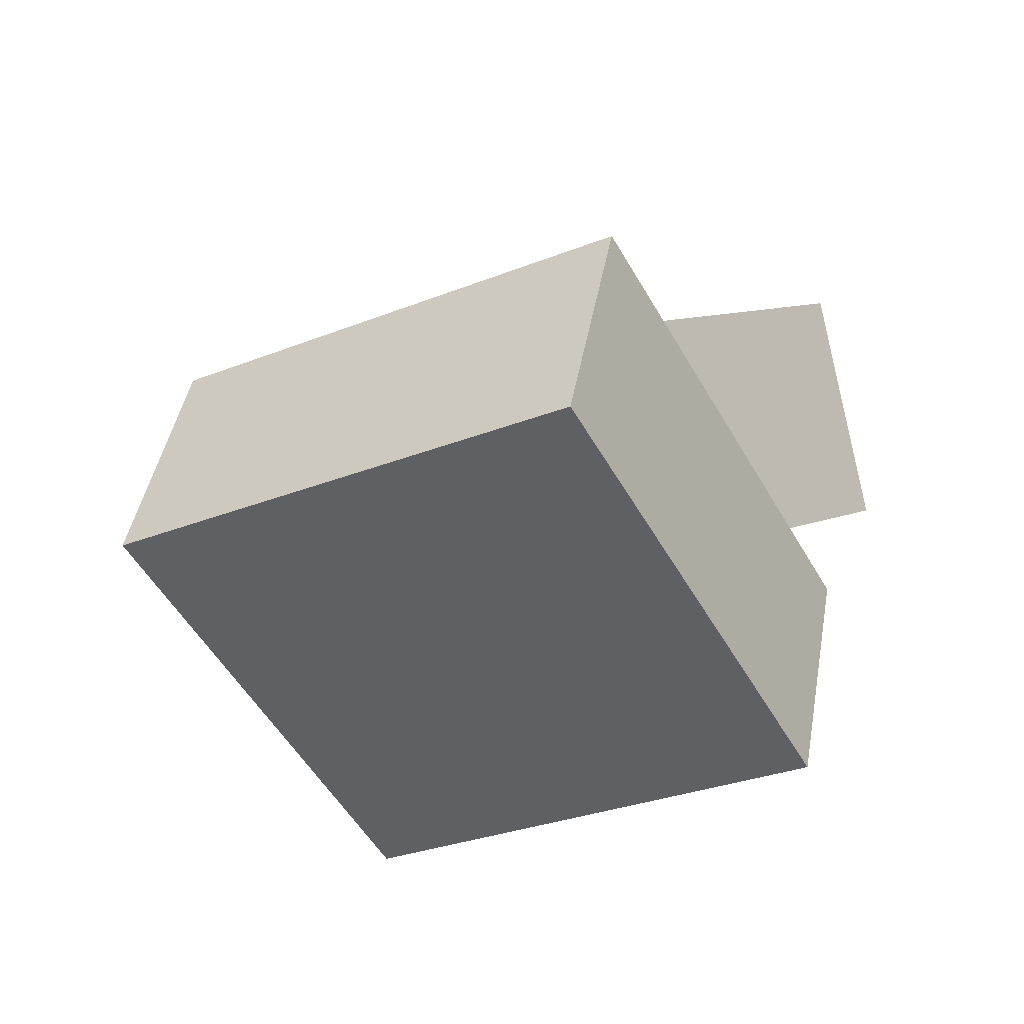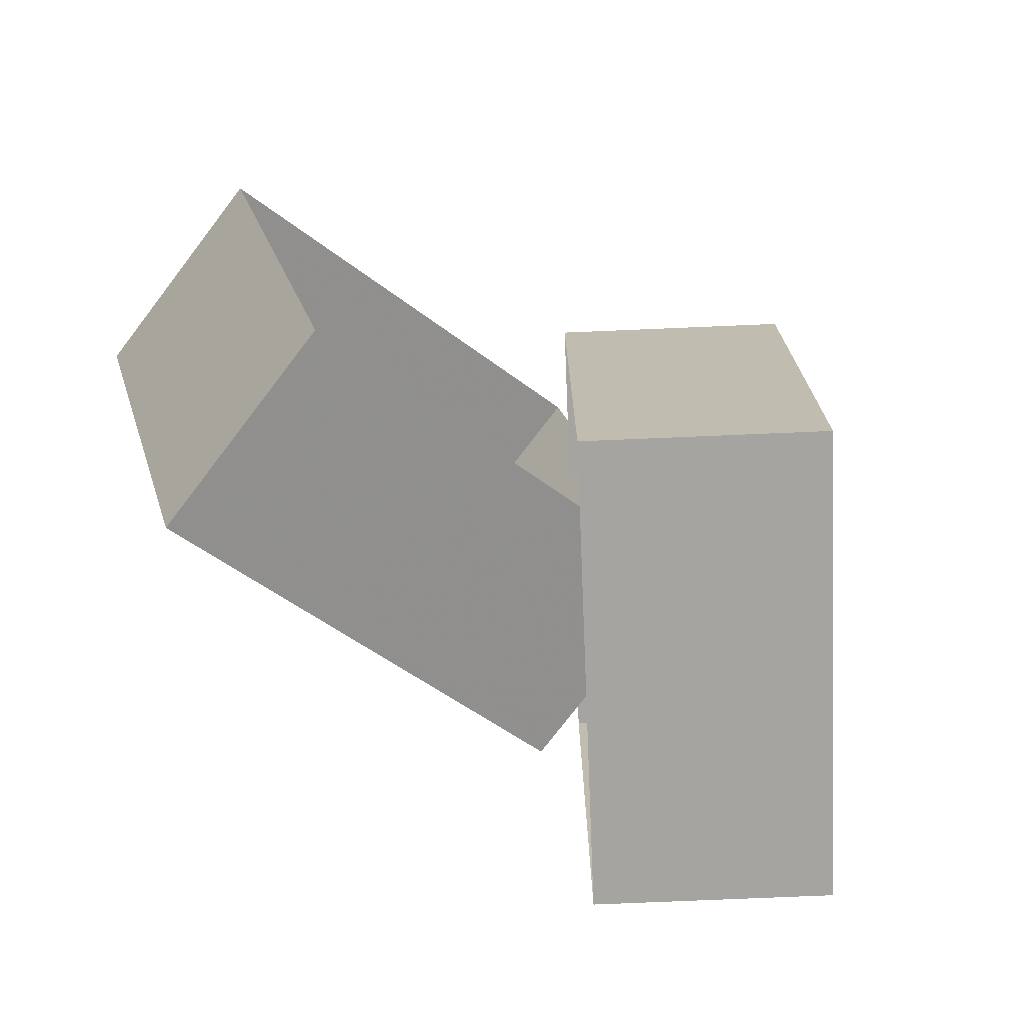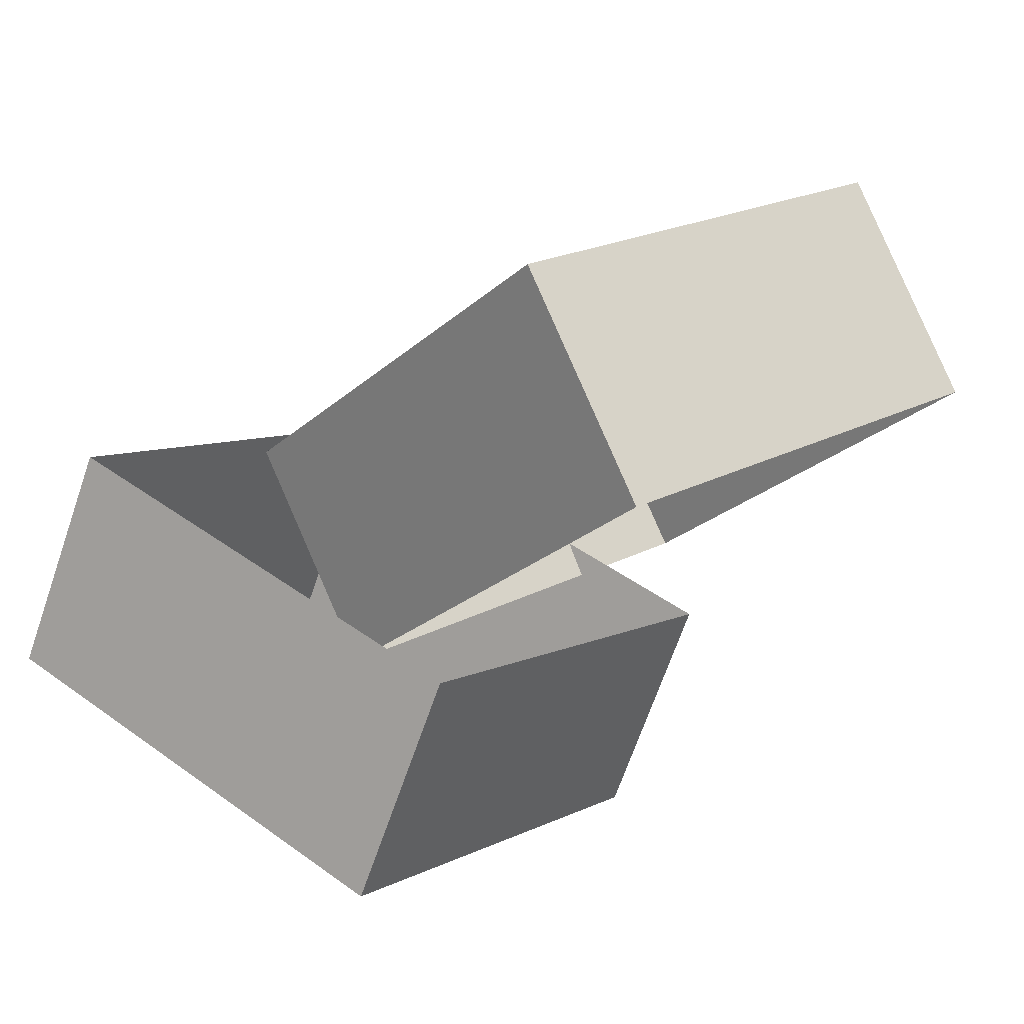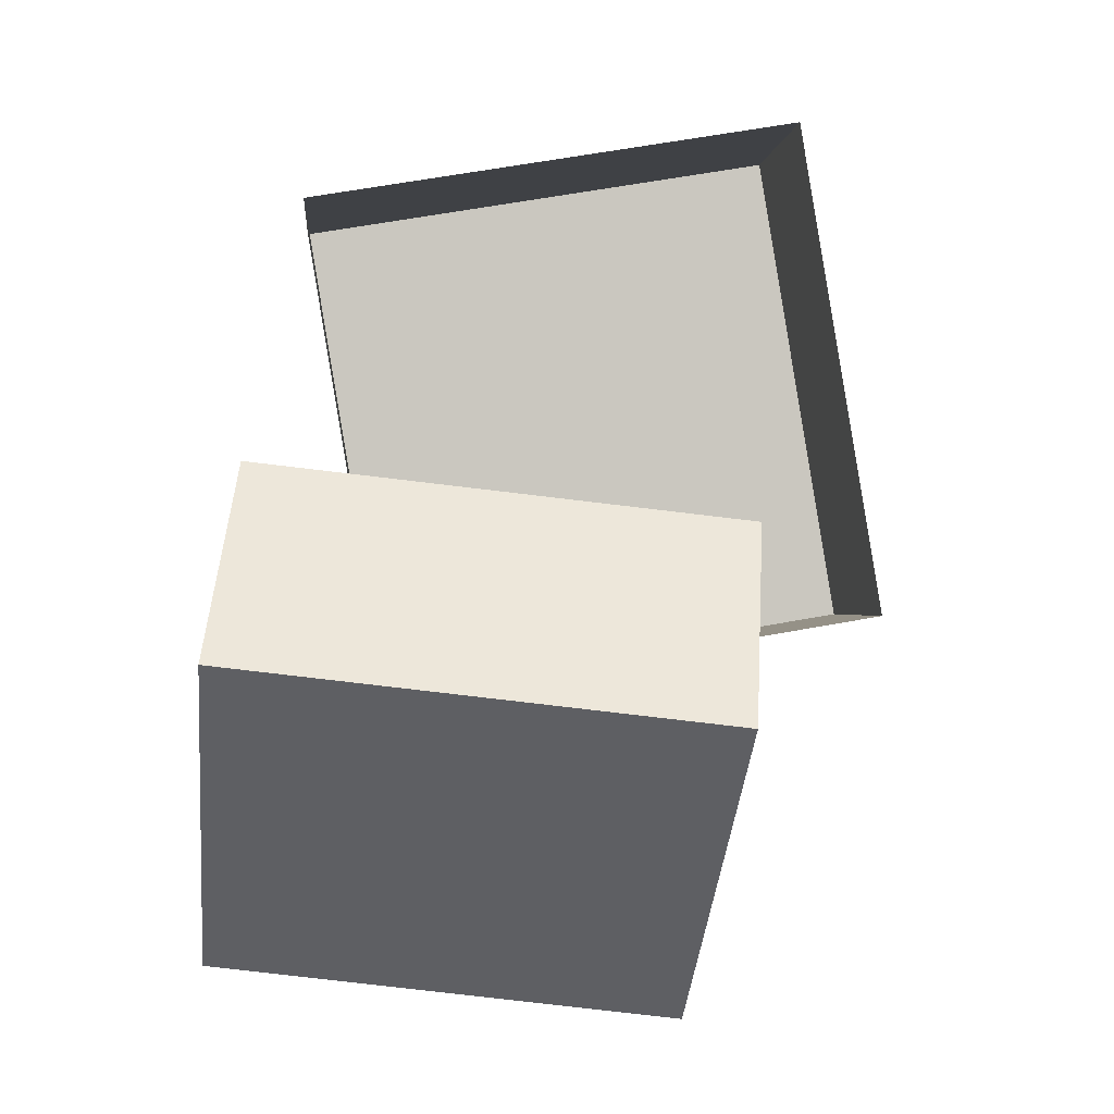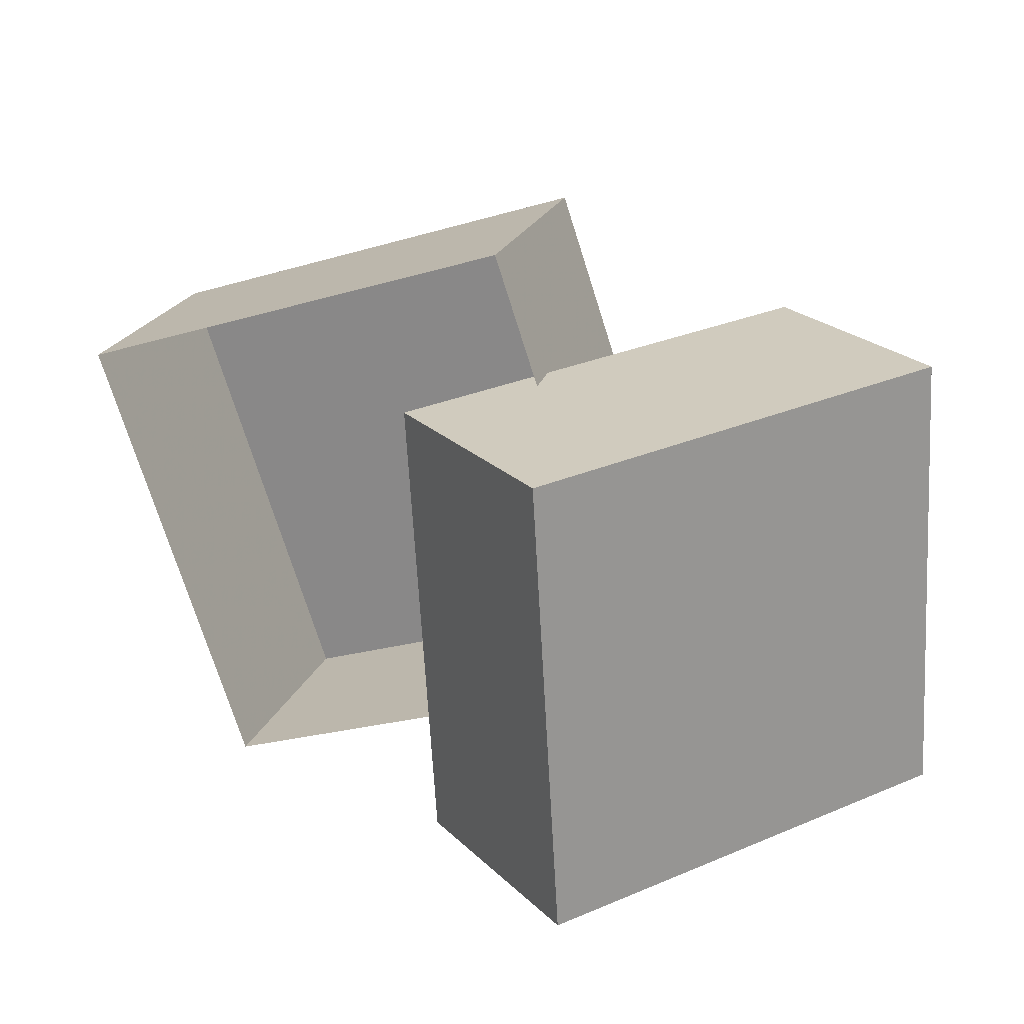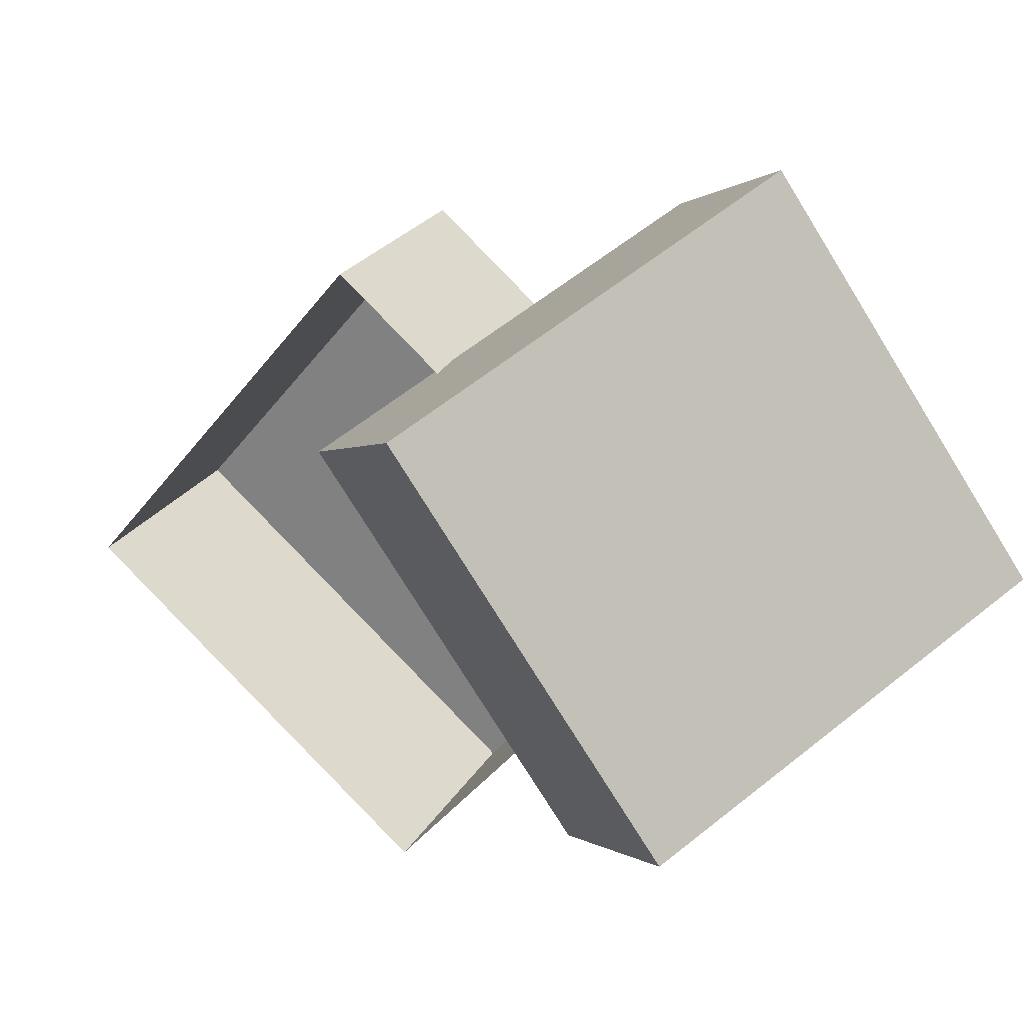
<metadata>
{"format":"obj","ext":"obj","renderer":"f3d","projection":"perspective","resolution":1024,"background":"white","views":[{"elev":-26.2,"azim":117.4,"up":"+Y"},{"elev":-77.0,"azim":-65.2,"up":"+Z"},{"elev":8.5,"azim":-150.1,"up":"+Y"},{"elev":-63.6,"azim":-100.2,"up":"+Y"},{"elev":22.4,"azim":-9.5,"up":"+Z"},{"elev":-79.4,"azim":28.4,"up":"+Y"}]}
</metadata>
<code>
o Cube.002
v 5.052 -3.643 -7.552
v 4.842 -3.73 -4.119
v 4.187 -2.139 -4.119
v 4.397 -2.053 -7.552
v 5.707 -0.2481 -3.09
v 2.817 1.266 -4.182
v 2.018 -0.2575 -4.182
v 4.908 -1.772 -3.09
v 8.017 -2.422 -3.891
v 7.361 -0.8309 -3.891
v 5.876 -2.279 -6.352
v 6.675 -0.7555 -6.352
v 8.227 -2.335 -7.325
v 7.571 -0.7443 -7.325
v 2.986 -0.7648 -7.445
v 3.785 0.759 -7.445
f 2 4 1
f 6 8 5
f 2 10 3
f 11 5 8
f 13 10 9
f 15 12 11
f 16 7 6
f 13 4 14
f 6 12 16
f 13 2 1
f 2 3 4
f 6 7 8
f 2 9 10
f 11 12 5
f 13 14 10
f 15 16 12
f 16 15 7
f 13 1 4
f 6 5 12
f 13 9 2

</code>
